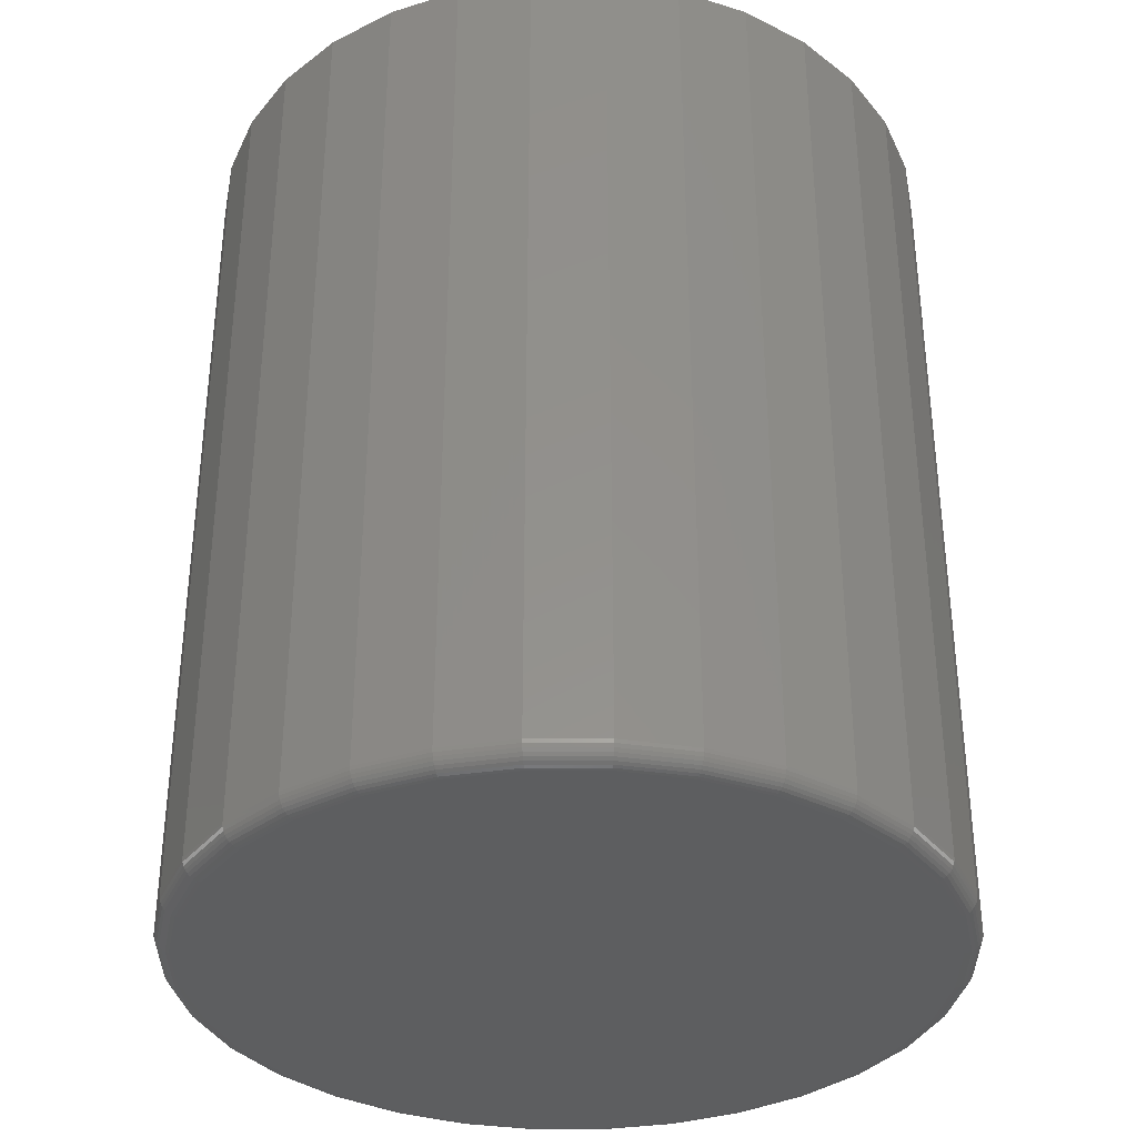
<metadata>
{"format":"stl","ext":"stl","renderer":"f3d","projection":"perspective","resolution":1024,"background":"white","views":[{"elev":-35.0,"azim":-5.6,"up":"+Z"}]}
</metadata>
<code>
# stl→obj: 384 verts, 760 faces
v -0.3118 3.867e-17 0.01562
v -0.3118 3.867e-17 0.75
v -0.3058 0.06161 0.01562
v -0.3058 0.06161 0.75
v -0.2878 0.1208 0.01562
v -0.2878 0.1208 0.75
v -0.2586 0.1754 0.01562
v -0.2586 0.1754 0.75
v -0.2193 0.2233 0.01562
v -0.2193 0.2233 0.75
v -0.1715 0.2626 0.01562
v -0.1715 0.2626 0.75
v -0.1169 0.2918 0.01562
v -0.1169 0.2918 0.75
v -0.05766 0.3097 0.01562
v -0.05766 0.3097 0.75
v 0.003947 0.3158 0.01562
v 0.003947 0.3158 0.75
v 0.06555 0.3097 0.01562
v 0.06555 0.3097 0.75
v 0.1248 0.2918 0.01562
v 0.1248 0.2918 0.75
v 0.1794 0.2626 0.01562
v 0.1794 0.2626 0.75
v 0.2272 0.2233 0.01562
v 0.2272 0.2233 0.75
v 0.2665 0.1754 0.01562
v 0.2665 0.1754 0.75
v 0.2957 0.1208 0.01562
v 0.2957 0.1208 0.75
v 0.3137 0.06161 0.01562
v 0.3137 0.06161 0.75
v 0.3197 -3.578e-16 0.01562
v 0.3197 0 0.75
v 0.3137 -0.06161 0.01562
v 0.3137 -0.06161 0.75
v 0.2957 -0.1208 0.01562
v 0.2957 -0.1208 0.75
v 0.2665 -0.1754 0.01562
v 0.2665 -0.1754 0.75
v 0.2272 -0.2233 0.01562
v 0.2272 -0.2233 0.75
v 0.1794 -0.2626 0.01562
v 0.1794 -0.2626 0.75
v 0.1248 -0.2918 0.01562
v 0.1248 -0.2918 0.75
v 0.06555 -0.3097 0.01562
v 0.06555 -0.3097 0.75
v 0.003947 -0.3158 0.01562
v 0.003947 -0.3158 0.75
v -0.05766 -0.3097 0.01562
v -0.05766 -0.3097 0.75
v -0.1169 -0.2918 0.01562
v -0.1169 -0.2918 0.75
v -0.1715 -0.2626 0.01562
v -0.1715 -0.2626 0.75
v -0.2193 -0.2233 0.01562
v -0.2193 -0.2233 0.75
v -0.2586 -0.1754 0.01562
v -0.2586 -0.1754 0.75
v -0.2878 -0.1208 0.01562
v -0.2878 -0.1208 0.75
v -0.3058 -0.06161 0.01562
v -0.3058 -0.06161 0.75
v 0.003947 0.3002 0
v 0.06251 0.2944 0
v -0.05461 0.2944 0
v 0.003947 -0.3002 0
v -0.05461 -0.2944 0
v 0.06251 -0.2944 0
v -0.1109 -0.2773 0
v 0.1188 -0.2773 0
v -0.1628 -0.2496 0
v 0.1707 -0.2496 0
v -0.2083 -0.2122 0
v 0.2162 -0.2122 0
v -0.2456 -0.1668 0
v 0.2535 -0.1668 0
v -0.2734 -0.1149 0
v 0.2813 -0.1149 0
v -0.2904 -0.05856 0
v 0.2983 -0.05856 0
v -0.2962 3.415e-17 0
v 0.3041 -7.613e-17 0
v -0.2904 0.05856 0
v 0.2983 0.05856 0
v -0.2734 0.1149 0
v 0.2813 0.1149 0
v -0.2456 0.1668 0
v 0.2535 0.1668 0
v -0.2083 0.2122 0
v 0.2162 0.2122 0
v -0.1628 0.2496 0
v 0.1707 0.2496 0
v -0.1109 0.2773 0
v 0.1188 0.2773 0
v 0.3194 5.551e-17 0.01258
v 0.3134 -0.06155 0.01258
v 0.3185 5.551e-17 0.009646
v 0.3125 -0.06138 0.009646
v 0.3171 5.551e-17 0.006944
v 0.3111 -0.06109 0.006944
v 0.3152 2.776e-17 0.004576
v 0.3092 -0.06071 0.004576
v 0.3128 2.776e-17 0.002633
v 0.3069 -0.06025 0.002633
v 0.3101 2.776e-17 0.001189
v 0.3042 -0.05973 0.001189
v 0.3072 0 0.0003002
v 0.3013 -0.05915 0.0003002
v -0.3055 -0.06155 0.01258
v -0.3115 1.943e-16 0.01258
v -0.3046 -0.06138 0.009646
v -0.3107 1.943e-16 0.009646
v -0.3032 -0.06109 0.006944
v -0.3092 1.943e-16 0.006944
v -0.3013 -0.06071 0.004576
v -0.3073 1.943e-16 0.004576
v -0.299 -0.06025 0.002633
v -0.3049 1.943e-16 0.002633
v -0.2963 -0.05973 0.001189
v -0.3022 1.943e-16 0.001189
v -0.2934 -0.05915 0.0003002
v -0.2993 1.665e-16 0.0003002
v -0.2875 -0.1207 0.01258
v -0.2867 -0.1204 0.009646
v -0.2854 -0.1198 0.006944
v -0.2836 -0.1191 0.004576
v -0.2814 -0.1182 0.002633
v -0.2789 -0.1172 0.001189
v -0.2762 -0.116 0.0003002
v -0.2584 -0.1753 0.01258
v -0.2576 -0.1748 0.009646
v -0.2564 -0.174 0.006944
v -0.2548 -0.1729 0.004576
v -0.2528 -0.1716 0.002633
v -0.2506 -0.1701 0.001189
v -0.2482 -0.1685 0.0003002
v -0.2191 -0.2231 0.01258
v -0.2185 -0.2225 0.009646
v -0.2175 -0.2214 0.006944
v -0.2161 -0.2201 0.004576
v -0.2144 -0.2184 0.002633
v -0.2125 -0.2165 0.001189
v -0.2105 -0.2144 0.0003002
v -0.1713 -0.2623 0.01258
v -0.1708 -0.2616 0.009646
v -0.17 -0.2604 0.006944
v -0.169 -0.2588 0.004576
v -0.1676 -0.2568 0.002633
v -0.1661 -0.2545 0.001189
v -0.1645 -0.2521 0.0003002
v -0.1168 -0.2915 0.01258
v -0.1164 -0.2907 0.009646
v -0.1159 -0.2893 0.006944
v -0.1151 -0.2875 0.004576
v -0.1142 -0.2853 0.002633
v -0.1132 -0.2828 0.001189
v -0.1121 -0.2801 0.0003002
v -0.0576 -0.3094 0.01258
v -0.05743 -0.3086 0.009646
v -0.05715 -0.3071 0.006944
v -0.05677 -0.3052 0.004576
v -0.05631 -0.3029 0.002633
v -0.05578 -0.3003 0.001189
v -0.05521 -0.2974 0.0003002
v 0.003947 -0.3155 0.01258
v 0.003947 -0.3146 0.009646
v 0.003947 -0.3132 0.006944
v 0.003947 -0.3112 0.004576
v 0.003947 -0.3088 0.002633
v 0.003947 -0.3061 0.001189
v 0.003947 -0.3032 0.0003002
v 0.0655 -0.3094 0.01258
v 0.06532 -0.3086 0.009646
v 0.06504 -0.3071 0.006944
v 0.06466 -0.3052 0.004576
v 0.0642 -0.3029 0.002633
v 0.06367 -0.3003 0.001189
v 0.0631 -0.2974 0.0003002
v 0.1247 -0.2915 0.01258
v 0.1243 -0.2907 0.009646
v 0.1238 -0.2893 0.006944
v 0.123 -0.2875 0.004576
v 0.1221 -0.2853 0.002633
v 0.1211 -0.2828 0.001189
v 0.12 -0.2801 0.0003002
v 0.1792 -0.2623 0.01258
v 0.1787 -0.2616 0.009646
v 0.1779 -0.2604 0.006944
v 0.1768 -0.2588 0.004576
v 0.1755 -0.2568 0.002633
v 0.174 -0.2545 0.001189
v 0.1724 -0.2521 0.0003002
v 0.227 -0.2231 0.01258
v 0.2264 -0.2225 0.009646
v 0.2254 -0.2214 0.006944
v 0.224 -0.2201 0.004576
v 0.2223 -0.2184 0.002633
v 0.2204 -0.2165 0.001189
v 0.2184 -0.2144 0.0003002
v 0.2663 -0.1753 0.01258
v 0.2655 -0.1748 0.009646
v 0.2643 -0.174 0.006944
v 0.2627 -0.1729 0.004576
v 0.2607 -0.1716 0.002633
v 0.2585 -0.1701 0.001189
v 0.2561 -0.1685 0.0003002
v 0.2954 -0.1207 0.01258
v 0.2946 -0.1204 0.009646
v 0.2933 -0.1198 0.006944
v 0.2915 -0.1191 0.004576
v 0.2893 -0.1182 0.002633
v 0.2868 -0.1172 0.001189
v 0.2841 -0.116 0.0003002
v -0.3055 0.06155 0.01258
v -0.3046 0.06138 0.009646
v -0.3032 0.06109 0.006944
v -0.3013 0.06071 0.004576
v -0.299 0.06025 0.002633
v -0.2963 0.05973 0.001189
v -0.2934 0.05915 0.0003002
v 0.3134 0.06155 0.01258
v 0.3125 0.06138 0.009646
v 0.3111 0.06109 0.006944
v 0.3092 0.06071 0.004576
v 0.3069 0.06025 0.002633
v 0.3042 0.05973 0.001189
v 0.3013 0.05915 0.0003002
v 0.2954 0.1207 0.01258
v 0.2946 0.1204 0.009646
v 0.2933 0.1198 0.006944
v 0.2915 0.1191 0.004576
v 0.2893 0.1182 0.002633
v 0.2868 0.1172 0.001189
v 0.2841 0.116 0.0003002
v 0.2663 0.1753 0.01258
v 0.2655 0.1748 0.009646
v 0.2643 0.174 0.006944
v 0.2627 0.1729 0.004576
v 0.2607 0.1716 0.002633
v 0.2585 0.1701 0.001189
v 0.2561 0.1685 0.0003002
v 0.227 0.2231 0.01258
v 0.2264 0.2225 0.009646
v 0.2254 0.2214 0.006944
v 0.224 0.2201 0.004576
v 0.2223 0.2184 0.002633
v 0.2204 0.2165 0.001189
v 0.2184 0.2144 0.0003002
v 0.1792 0.2623 0.01258
v 0.1787 0.2616 0.009646
v 0.1779 0.2604 0.006944
v 0.1768 0.2588 0.004576
v 0.1755 0.2568 0.002633
v 0.174 0.2545 0.001189
v 0.1724 0.2521 0.0003002
v 0.1247 0.2915 0.01258
v 0.1243 0.2907 0.009646
v 0.1238 0.2893 0.006944
v 0.123 0.2875 0.004576
v 0.1221 0.2853 0.002633
v 0.1211 0.2828 0.001189
v 0.12 0.2801 0.0003002
v 0.0655 0.3094 0.01258
v 0.06532 0.3086 0.009646
v 0.06504 0.3071 0.006944
v 0.06466 0.3052 0.004576
v 0.0642 0.3029 0.002633
v 0.06367 0.3003 0.001189
v 0.0631 0.2974 0.0003002
v 0.003947 0.3155 0.01258
v 0.003947 0.3146 0.009646
v 0.003947 0.3132 0.006944
v 0.003947 0.3112 0.004576
v 0.003947 0.3088 0.002633
v 0.003947 0.3061 0.001189
v 0.003947 0.3032 0.0003002
v -0.0576 0.3094 0.01258
v -0.05743 0.3086 0.009646
v -0.05715 0.3071 0.006944
v -0.05677 0.3052 0.004576
v -0.05631 0.3029 0.002633
v -0.05578 0.3003 0.001189
v -0.05521 0.2974 0.0003002
v -0.1168 0.2915 0.01258
v -0.1164 0.2907 0.009646
v -0.1159 0.2893 0.006944
v -0.1151 0.2875 0.004576
v -0.1142 0.2853 0.002633
v -0.1132 0.2828 0.001189
v -0.1121 0.2801 0.0003002
v -0.1713 0.2623 0.01258
v -0.1708 0.2616 0.009646
v -0.17 0.2604 0.006944
v -0.169 0.2588 0.004576
v -0.1676 0.2568 0.002633
v -0.1661 0.2545 0.001189
v -0.1645 0.2521 0.0003002
v -0.2191 0.2231 0.01258
v -0.2185 0.2225 0.009646
v -0.2175 0.2214 0.006944
v -0.2161 0.2201 0.004576
v -0.2144 0.2184 0.002633
v -0.2125 0.2165 0.001189
v -0.2105 0.2144 0.0003002
v -0.2584 0.1753 0.01258
v -0.2576 0.1748 0.009646
v -0.2564 0.174 0.006944
v -0.2548 0.1729 0.004576
v -0.2528 0.1716 0.002633
v -0.2506 0.1701 0.001189
v -0.2482 0.1685 0.0003002
v -0.2875 0.1207 0.01258
v -0.2867 0.1204 0.009646
v -0.2854 0.1198 0.006944
v -0.2836 0.1191 0.004576
v -0.2814 0.1182 0.002633
v -0.2789 0.1172 0.001189
v -0.2762 0.116 0.0003002
v -0.04547 0.2484 0.25
v 0.05336 0.2484 0.25
v 0.003947 0.2533 0.25
v -0.09298 0.234 0.25
v 0.1009 0.234 0.25
v 0.1009 -0.234 0.25
v -0.04547 -0.2484 0.25
v 0.05336 -0.2484 0.25
v 0.003947 -0.2533 0.25
v 0.1447 0.2106 0.25
v -0.1368 0.2106 0.25
v 0.1831 0.1791 0.25
v -0.1752 0.1791 0.25
v 0.2145 0.1407 0.25
v -0.2067 0.1407 0.25
v 0.238 0.09693 0.25
v -0.2301 0.09693 0.25
v 0.2524 0.04941 0.25
v -0.2445 0.04941 0.25
v 0.2572 0 0.25
v -0.2493 3.102e-17 0.25
v 0.2524 -0.04941 0.25
v -0.2445 -0.04941 0.25
v 0.238 -0.09693 0.25
v -0.2301 -0.09693 0.25
v 0.2145 -0.1407 0.25
v -0.2067 -0.1407 0.25
v 0.1831 -0.1791 0.25
v -0.1752 -0.1791 0.25
v 0.1447 -0.2106 0.25
v -0.1368 -0.2106 0.25
v -0.09298 -0.234 0.25
v -0.04547 0.2484 0.6875
v -0.09298 0.234 0.6875
v -0.1368 0.2106 0.6875
v -0.1752 0.1791 0.6875
v -0.2067 0.1407 0.6875
v -0.2301 0.09693 0.6875
v -0.2445 0.04941 0.6875
v -0.2493 3.102e-17 0.6875
v 0.003947 0.2533 0.6875
v 0.05336 0.2484 0.6875
v 0.1009 0.234 0.6875
v 0.1447 0.2106 0.6875
v 0.1831 0.1791 0.6875
v 0.2145 0.1407 0.6875
v 0.238 0.09693 0.6875
v 0.2524 0.04941 0.6875
v 0.2572 0 0.6875
v 0.05336 -0.2484 0.6875
v 0.1009 -0.234 0.6875
v 0.1447 -0.2106 0.6875
v 0.1831 -0.1791 0.6875
v 0.2145 -0.1407 0.6875
v 0.238 -0.09693 0.6875
v 0.2524 -0.04941 0.6875
v 0.003947 -0.2533 0.6875
v -0.04547 -0.2484 0.6875
v -0.09298 -0.234 0.6875
v -0.1368 -0.2106 0.6875
v -0.1752 -0.1791 0.6875
v -0.2067 -0.1407 0.6875
v -0.2301 -0.09693 0.6875
v -0.2445 -0.04941 0.6875
f 1 2 3
f 3 2 4
f 3 4 5
f 5 4 6
f 5 6 7
f 7 6 8
f 7 8 9
f 9 8 10
f 9 10 11
f 11 10 12
f 11 12 13
f 13 12 14
f 13 14 15
f 15 14 16
f 15 16 17
f 17 16 18
f 17 18 19
f 19 18 20
f 19 20 21
f 21 20 22
f 21 22 23
f 23 22 24
f 23 24 25
f 25 24 26
f 25 26 27
f 27 26 28
f 27 28 29
f 29 28 30
f 29 30 31
f 31 30 32
f 31 32 33
f 33 32 34
f 33 34 35
f 35 34 36
f 35 36 37
f 37 36 38
f 37 38 39
f 39 38 40
f 39 40 41
f 41 40 42
f 41 42 43
f 43 42 44
f 43 44 45
f 45 44 46
f 45 46 47
f 47 46 48
f 47 48 49
f 49 48 50
f 49 50 51
f 51 50 52
f 51 52 53
f 53 52 54
f 53 54 55
f 55 54 56
f 55 56 57
f 57 56 58
f 57 58 59
f 59 58 60
f 59 60 61
f 61 60 62
f 61 62 63
f 63 62 64
f 63 64 1
f 1 64 2
f 65 66 67
f 68 69 70
f 70 69 71
f 70 71 72
f 72 71 73
f 72 73 74
f 74 73 75
f 74 75 76
f 76 75 77
f 76 77 78
f 78 77 79
f 78 79 80
f 80 79 81
f 80 81 82
f 82 81 83
f 82 83 84
f 84 83 85
f 84 85 86
f 86 85 87
f 86 87 88
f 88 87 89
f 88 89 90
f 90 89 91
f 90 91 92
f 92 91 93
f 92 93 94
f 94 93 95
f 94 95 96
f 96 95 67
f 96 67 66
f 33 35 97
f 97 35 98
f 97 98 99
f 99 98 100
f 99 100 101
f 101 100 102
f 101 102 103
f 103 102 104
f 103 104 105
f 105 104 106
f 105 106 107
f 107 106 108
f 107 108 109
f 109 108 110
f 109 110 84
f 84 110 82
f 63 1 111
f 111 1 112
f 111 112 113
f 113 112 114
f 113 114 115
f 115 114 116
f 115 116 117
f 117 116 118
f 117 118 119
f 119 118 120
f 119 120 121
f 121 120 122
f 121 122 123
f 123 122 124
f 123 124 81
f 81 124 83
f 61 63 125
f 125 63 111
f 125 111 126
f 126 111 113
f 126 113 127
f 127 113 115
f 127 115 128
f 128 115 117
f 128 117 129
f 129 117 119
f 129 119 130
f 130 119 121
f 130 121 131
f 131 121 123
f 131 123 79
f 79 123 81
f 59 61 132
f 132 61 125
f 132 125 133
f 133 125 126
f 133 126 134
f 134 126 127
f 134 127 135
f 135 127 128
f 135 128 136
f 136 128 129
f 136 129 137
f 137 129 130
f 137 130 138
f 138 130 131
f 138 131 77
f 77 131 79
f 57 59 139
f 139 59 132
f 139 132 140
f 140 132 133
f 140 133 141
f 141 133 134
f 141 134 142
f 142 134 135
f 142 135 143
f 143 135 136
f 143 136 144
f 144 136 137
f 144 137 145
f 145 137 138
f 145 138 75
f 75 138 77
f 55 57 146
f 146 57 139
f 146 139 147
f 147 139 140
f 147 140 148
f 148 140 141
f 148 141 149
f 149 141 142
f 149 142 150
f 150 142 143
f 150 143 151
f 151 143 144
f 151 144 152
f 152 144 145
f 152 145 73
f 73 145 75
f 53 55 153
f 153 55 146
f 153 146 154
f 154 146 147
f 154 147 155
f 155 147 148
f 155 148 156
f 156 148 149
f 156 149 157
f 157 149 150
f 157 150 158
f 158 150 151
f 158 151 159
f 159 151 152
f 159 152 71
f 71 152 73
f 51 53 160
f 160 53 153
f 160 153 161
f 161 153 154
f 161 154 162
f 162 154 155
f 162 155 163
f 163 155 156
f 163 156 164
f 164 156 157
f 164 157 165
f 165 157 158
f 165 158 166
f 166 158 159
f 166 159 69
f 69 159 71
f 49 51 167
f 167 51 160
f 167 160 168
f 168 160 161
f 168 161 169
f 169 161 162
f 169 162 170
f 170 162 163
f 170 163 171
f 171 163 164
f 171 164 172
f 172 164 165
f 172 165 173
f 173 165 166
f 173 166 68
f 68 166 69
f 47 49 174
f 174 49 167
f 174 167 175
f 175 167 168
f 175 168 176
f 176 168 169
f 176 169 177
f 177 169 170
f 177 170 178
f 178 170 171
f 178 171 179
f 179 171 172
f 179 172 180
f 180 172 173
f 180 173 70
f 70 173 68
f 45 47 181
f 181 47 174
f 181 174 182
f 182 174 175
f 182 175 183
f 183 175 176
f 183 176 184
f 184 176 177
f 184 177 185
f 185 177 178
f 185 178 186
f 186 178 179
f 186 179 187
f 187 179 180
f 187 180 72
f 72 180 70
f 43 45 188
f 188 45 181
f 188 181 189
f 189 181 182
f 189 182 190
f 190 182 183
f 190 183 191
f 191 183 184
f 191 184 192
f 192 184 185
f 192 185 193
f 193 185 186
f 193 186 194
f 194 186 187
f 194 187 74
f 74 187 72
f 41 43 195
f 195 43 188
f 195 188 196
f 196 188 189
f 196 189 197
f 197 189 190
f 197 190 198
f 198 190 191
f 198 191 199
f 199 191 192
f 199 192 200
f 200 192 193
f 200 193 201
f 201 193 194
f 201 194 76
f 76 194 74
f 39 41 202
f 202 41 195
f 202 195 203
f 203 195 196
f 203 196 204
f 204 196 197
f 204 197 205
f 205 197 198
f 205 198 206
f 206 198 199
f 206 199 207
f 207 199 200
f 207 200 208
f 208 200 201
f 208 201 78
f 78 201 76
f 37 39 209
f 209 39 202
f 209 202 210
f 210 202 203
f 210 203 211
f 211 203 204
f 211 204 212
f 212 204 205
f 212 205 213
f 213 205 206
f 213 206 214
f 214 206 207
f 214 207 215
f 215 207 208
f 215 208 80
f 80 208 78
f 35 37 98
f 98 37 209
f 98 209 100
f 100 209 210
f 100 210 102
f 102 210 211
f 102 211 104
f 104 211 212
f 104 212 106
f 106 212 213
f 106 213 108
f 108 213 214
f 108 214 110
f 110 214 215
f 110 215 82
f 82 215 80
f 1 3 112
f 112 3 216
f 112 216 114
f 114 216 217
f 114 217 116
f 116 217 218
f 116 218 118
f 118 218 219
f 118 219 120
f 120 219 220
f 120 220 122
f 122 220 221
f 122 221 124
f 124 221 222
f 124 222 83
f 83 222 85
f 31 33 223
f 223 33 97
f 223 97 224
f 224 97 99
f 224 99 225
f 225 99 101
f 225 101 226
f 226 101 103
f 226 103 227
f 227 103 105
f 227 105 228
f 228 105 107
f 228 107 229
f 229 107 109
f 229 109 86
f 86 109 84
f 29 31 230
f 230 31 223
f 230 223 231
f 231 223 224
f 231 224 232
f 232 224 225
f 232 225 233
f 233 225 226
f 233 226 234
f 234 226 227
f 234 227 235
f 235 227 228
f 235 228 236
f 236 228 229
f 236 229 88
f 88 229 86
f 27 29 237
f 237 29 230
f 237 230 238
f 238 230 231
f 238 231 239
f 239 231 232
f 239 232 240
f 240 232 233
f 240 233 241
f 241 233 234
f 241 234 242
f 242 234 235
f 242 235 243
f 243 235 236
f 243 236 90
f 90 236 88
f 25 27 244
f 244 27 237
f 244 237 245
f 245 237 238
f 245 238 246
f 246 238 239
f 246 239 247
f 247 239 240
f 247 240 248
f 248 240 241
f 248 241 249
f 249 241 242
f 249 242 250
f 250 242 243
f 250 243 92
f 92 243 90
f 23 25 251
f 251 25 244
f 251 244 252
f 252 244 245
f 252 245 253
f 253 245 246
f 253 246 254
f 254 246 247
f 254 247 255
f 255 247 248
f 255 248 256
f 256 248 249
f 256 249 257
f 257 249 250
f 257 250 94
f 94 250 92
f 21 23 258
f 258 23 251
f 258 251 259
f 259 251 252
f 259 252 260
f 260 252 253
f 260 253 261
f 261 253 254
f 261 254 262
f 262 254 255
f 262 255 263
f 263 255 256
f 263 256 264
f 264 256 257
f 264 257 96
f 96 257 94
f 19 21 265
f 265 21 258
f 265 258 266
f 266 258 259
f 266 259 267
f 267 259 260
f 267 260 268
f 268 260 261
f 268 261 269
f 269 261 262
f 269 262 270
f 270 262 263
f 270 263 271
f 271 263 264
f 271 264 66
f 66 264 96
f 17 19 272
f 272 19 265
f 272 265 273
f 273 265 266
f 273 266 274
f 274 266 267
f 274 267 275
f 275 267 268
f 275 268 276
f 276 268 269
f 276 269 277
f 277 269 270
f 277 270 278
f 278 270 271
f 278 271 65
f 65 271 66
f 15 17 279
f 279 17 272
f 279 272 280
f 280 272 273
f 280 273 281
f 281 273 274
f 281 274 282
f 282 274 275
f 282 275 283
f 283 275 276
f 283 276 284
f 284 276 277
f 284 277 285
f 285 277 278
f 285 278 67
f 67 278 65
f 13 15 286
f 286 15 279
f 286 279 287
f 287 279 280
f 287 280 288
f 288 280 281
f 288 281 289
f 289 281 282
f 289 282 290
f 290 282 283
f 290 283 291
f 291 283 284
f 291 284 292
f 292 284 285
f 292 285 95
f 95 285 67
f 11 13 293
f 293 13 286
f 293 286 294
f 294 286 287
f 294 287 295
f 295 287 288
f 295 288 296
f 296 288 289
f 296 289 297
f 297 289 290
f 297 290 298
f 298 290 291
f 298 291 299
f 299 291 292
f 299 292 93
f 93 292 95
f 9 11 300
f 300 11 293
f 300 293 301
f 301 293 294
f 301 294 302
f 302 294 295
f 302 295 303
f 303 295 296
f 303 296 304
f 304 296 297
f 304 297 305
f 305 297 298
f 305 298 306
f 306 298 299
f 306 299 91
f 91 299 93
f 7 9 307
f 307 9 300
f 307 300 308
f 308 300 301
f 308 301 309
f 309 301 302
f 309 302 310
f 310 302 303
f 310 303 311
f 311 303 304
f 311 304 312
f 312 304 305
f 312 305 313
f 313 305 306
f 313 306 89
f 89 306 91
f 5 7 314
f 314 7 307
f 314 307 315
f 315 307 308
f 315 308 316
f 316 308 309
f 316 309 317
f 317 309 310
f 317 310 318
f 318 310 311
f 318 311 319
f 319 311 312
f 319 312 320
f 320 312 313
f 320 313 87
f 87 313 89
f 3 5 216
f 216 5 314
f 216 314 217
f 217 314 315
f 217 315 218
f 218 315 316
f 218 316 219
f 219 316 317
f 219 317 220
f 220 317 318
f 220 318 221
f 221 318 319
f 221 319 222
f 222 319 320
f 222 320 85
f 85 320 87
f 321 322 323
f 322 321 324
f 322 324 325
f 326 327 328
f 328 327 329
f 325 324 330
f 330 324 331
f 330 331 332
f 332 331 333
f 332 333 334
f 334 333 335
f 334 335 336
f 336 335 337
f 336 337 338
f 338 337 339
f 338 339 340
f 340 339 341
f 340 341 342
f 342 341 343
f 342 343 344
f 344 343 345
f 344 345 346
f 346 345 347
f 346 347 348
f 348 347 349
f 348 349 350
f 350 349 351
f 350 351 326
f 326 351 352
f 326 352 327
f 323 353 321
f 321 353 354
f 321 354 324
f 324 354 355
f 324 355 331
f 331 355 356
f 331 356 333
f 333 356 357
f 333 357 335
f 335 357 358
f 335 358 337
f 337 358 359
f 337 359 339
f 339 359 360
f 339 360 341
f 353 323 361
f 361 323 322
f 361 322 362
f 362 322 325
f 362 325 363
f 363 325 330
f 363 330 364
f 364 330 332
f 364 332 365
f 365 332 334
f 365 334 366
f 366 334 336
f 366 336 367
f 367 336 338
f 367 338 368
f 368 338 340
f 368 340 369
f 329 370 328
f 328 370 371
f 328 371 326
f 326 371 372
f 326 372 350
f 350 372 373
f 350 373 348
f 348 373 374
f 348 374 346
f 346 374 375
f 346 375 344
f 344 375 376
f 344 376 342
f 342 376 369
f 342 369 340
f 370 329 377
f 377 329 327
f 377 327 378
f 378 327 352
f 378 352 379
f 379 352 351
f 379 351 380
f 380 351 349
f 380 349 381
f 381 349 347
f 381 347 382
f 382 347 345
f 382 345 383
f 383 345 343
f 383 343 384
f 384 343 341
f 384 341 360
f 376 368 369
f 367 368 376
f 375 367 376
f 384 359 383
f 359 384 360
f 359 358 383
f 383 358 357
f 383 357 382
f 382 357 356
f 382 356 381
f 381 356 355
f 381 355 380
f 380 355 354
f 380 354 379
f 379 354 353
f 379 353 378
f 378 353 361
f 378 361 377
f 377 361 362
f 377 362 370
f 370 362 363
f 370 363 371
f 371 363 364
f 371 364 372
f 372 364 365
f 372 365 373
f 373 365 366
f 373 366 374
f 374 366 367
f 374 367 375
f 16 20 18
f 20 16 22
f 22 16 14
f 22 14 24
f 24 14 12
f 24 12 26
f 26 12 10
f 26 10 28
f 28 10 8
f 28 8 30
f 30 8 6
f 30 6 32
f 32 6 4
f 32 4 34
f 34 4 2
f 34 2 36
f 36 2 64
f 36 64 38
f 38 64 62
f 38 62 40
f 40 62 60
f 40 60 42
f 42 60 58
f 42 58 44
f 44 58 56
f 44 56 46
f 46 56 54
f 46 54 48
f 48 54 52
f 48 52 50

</code>
